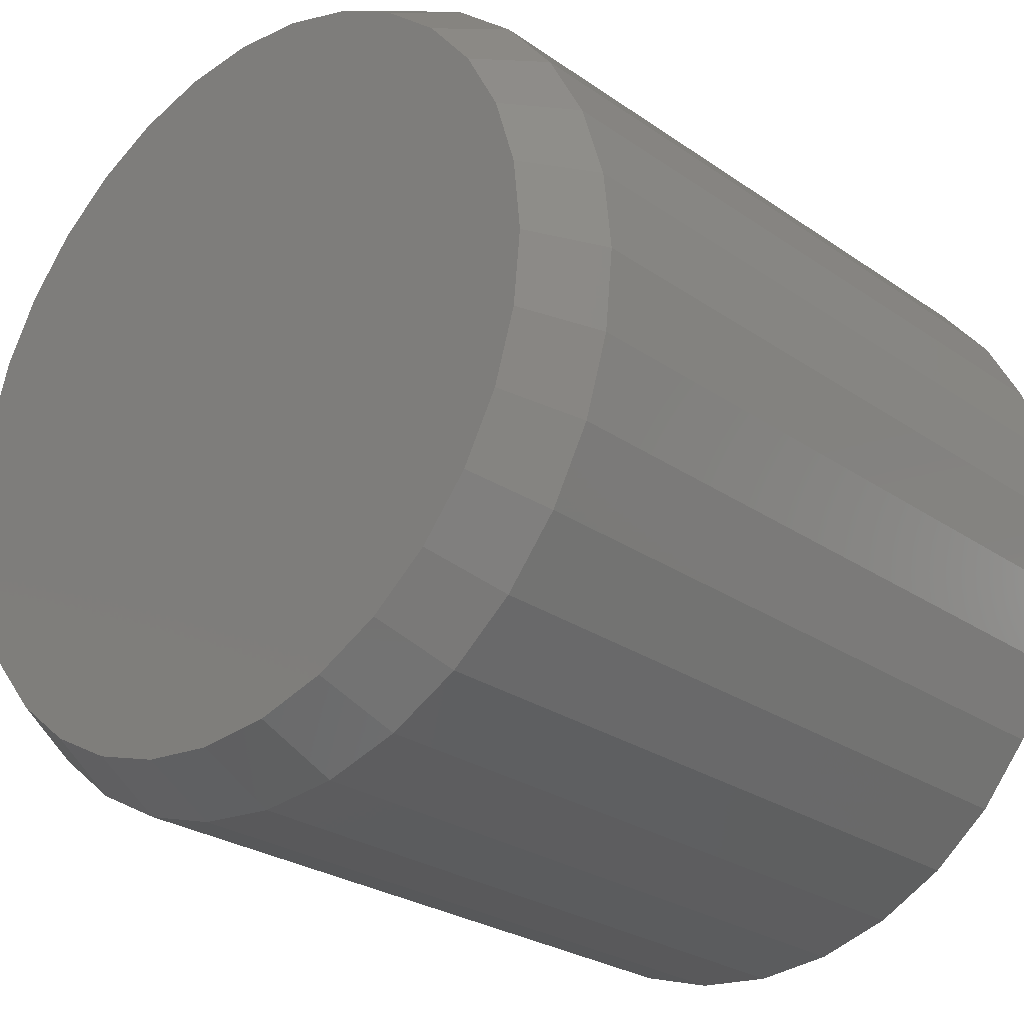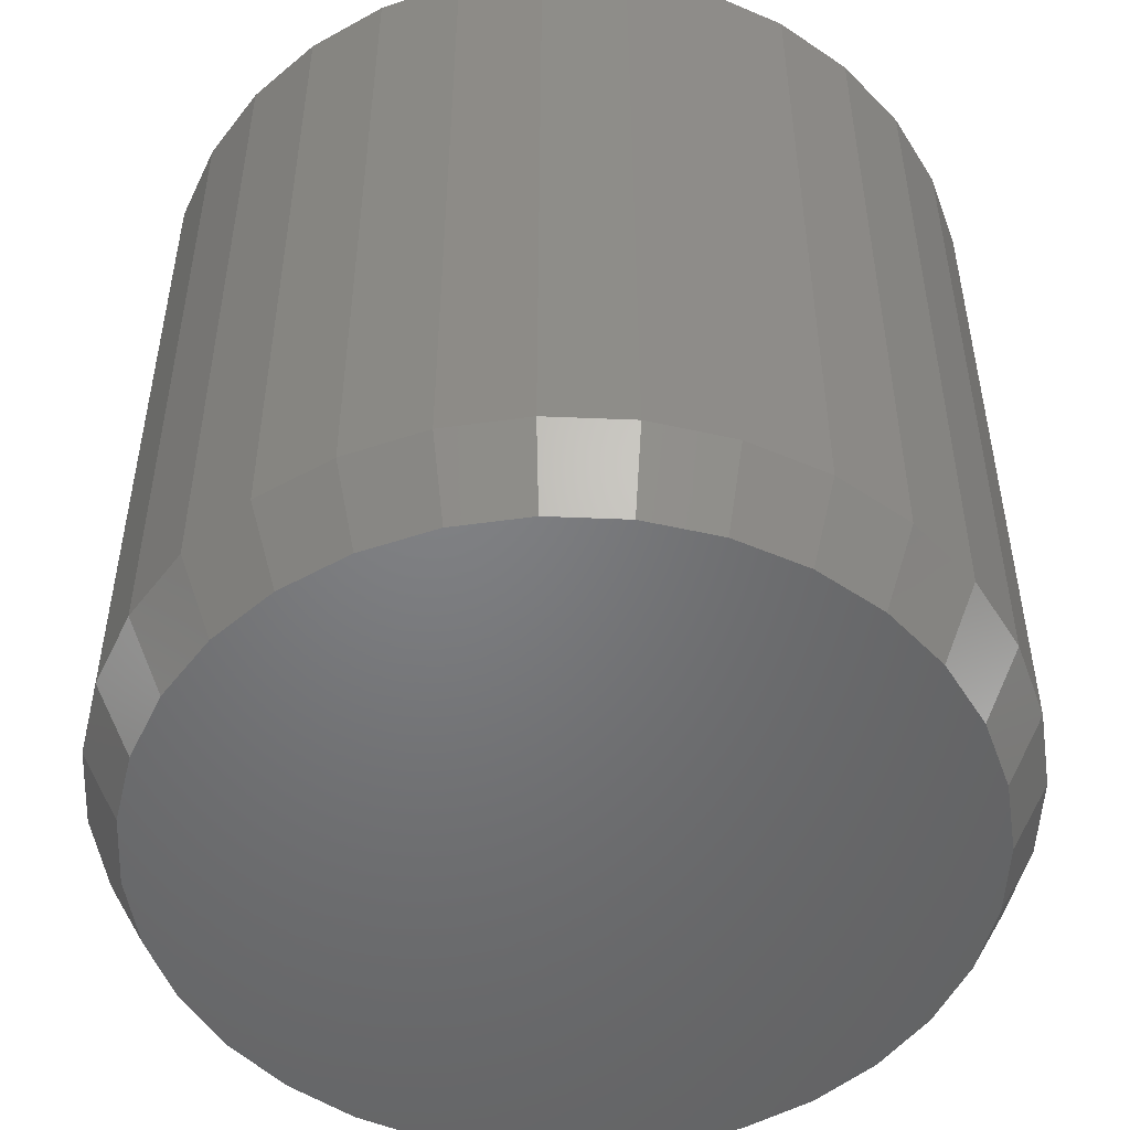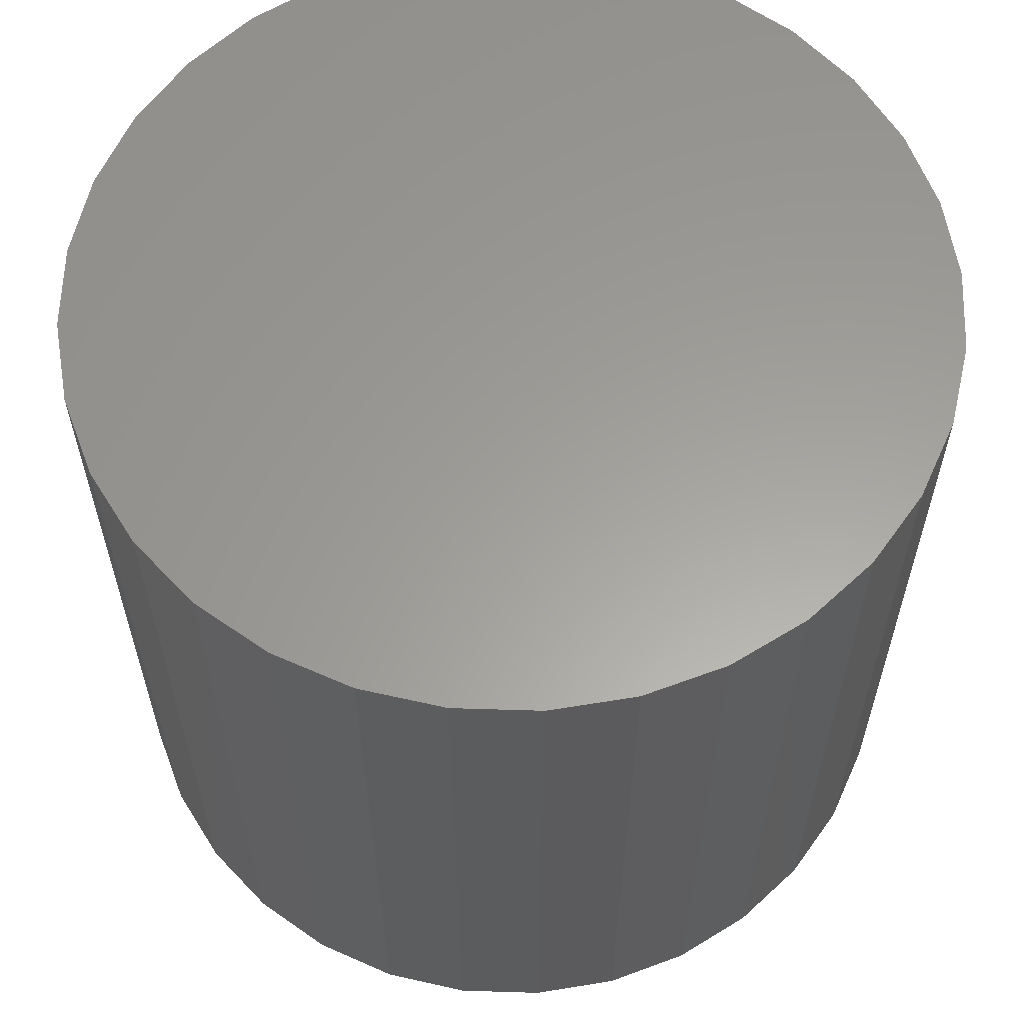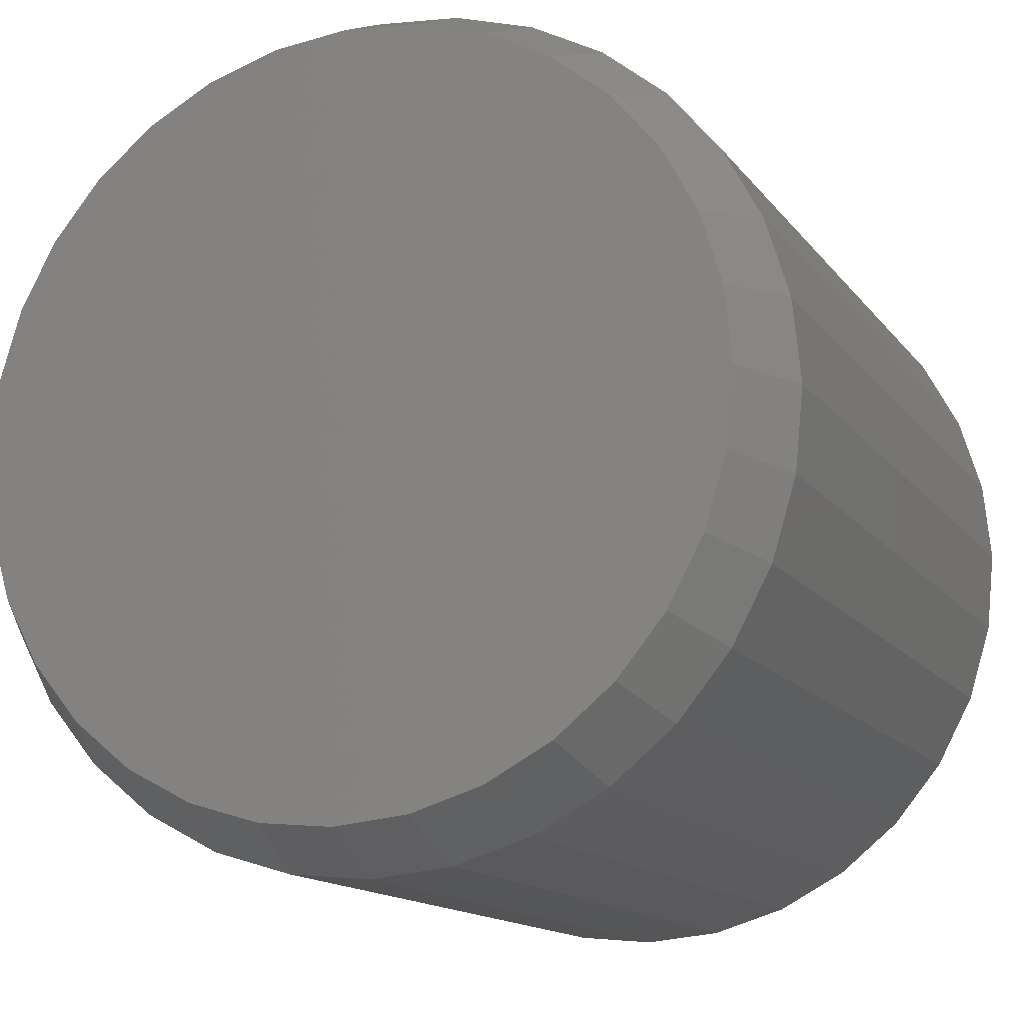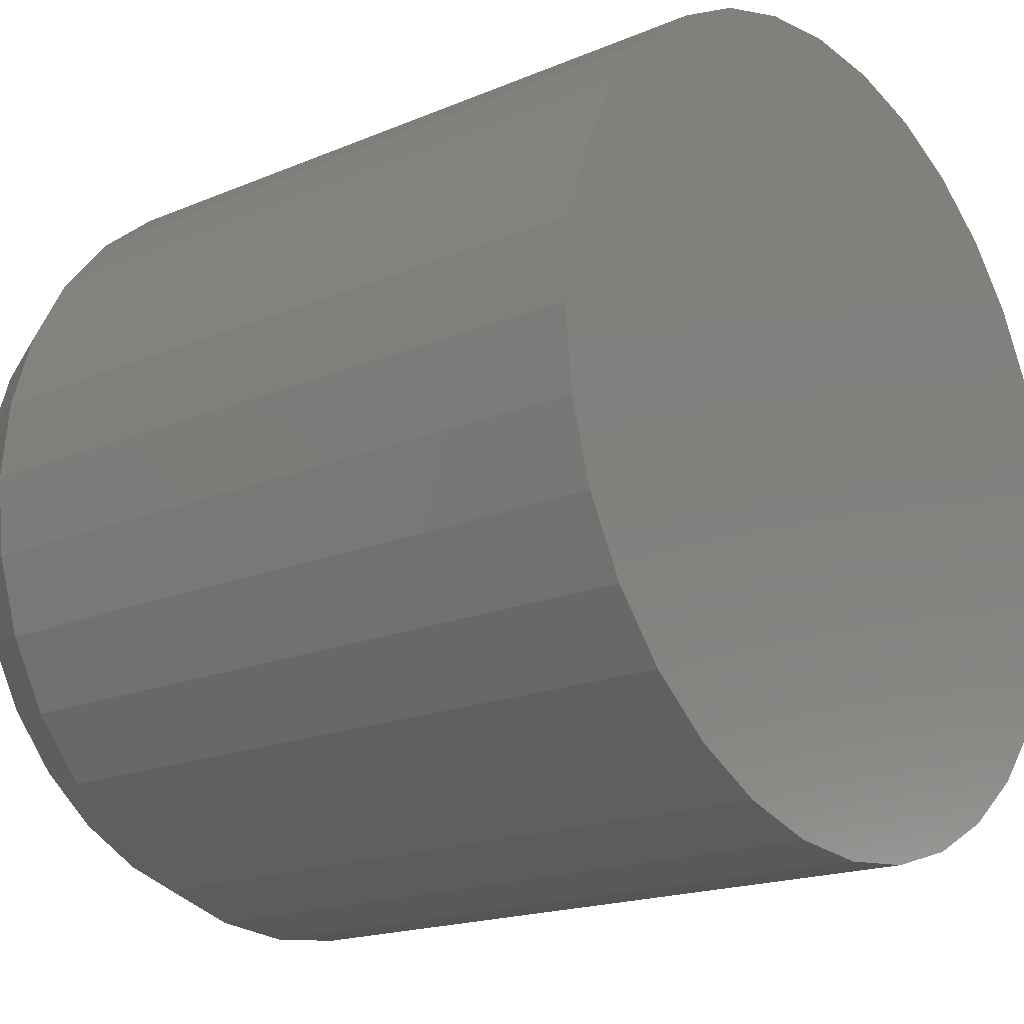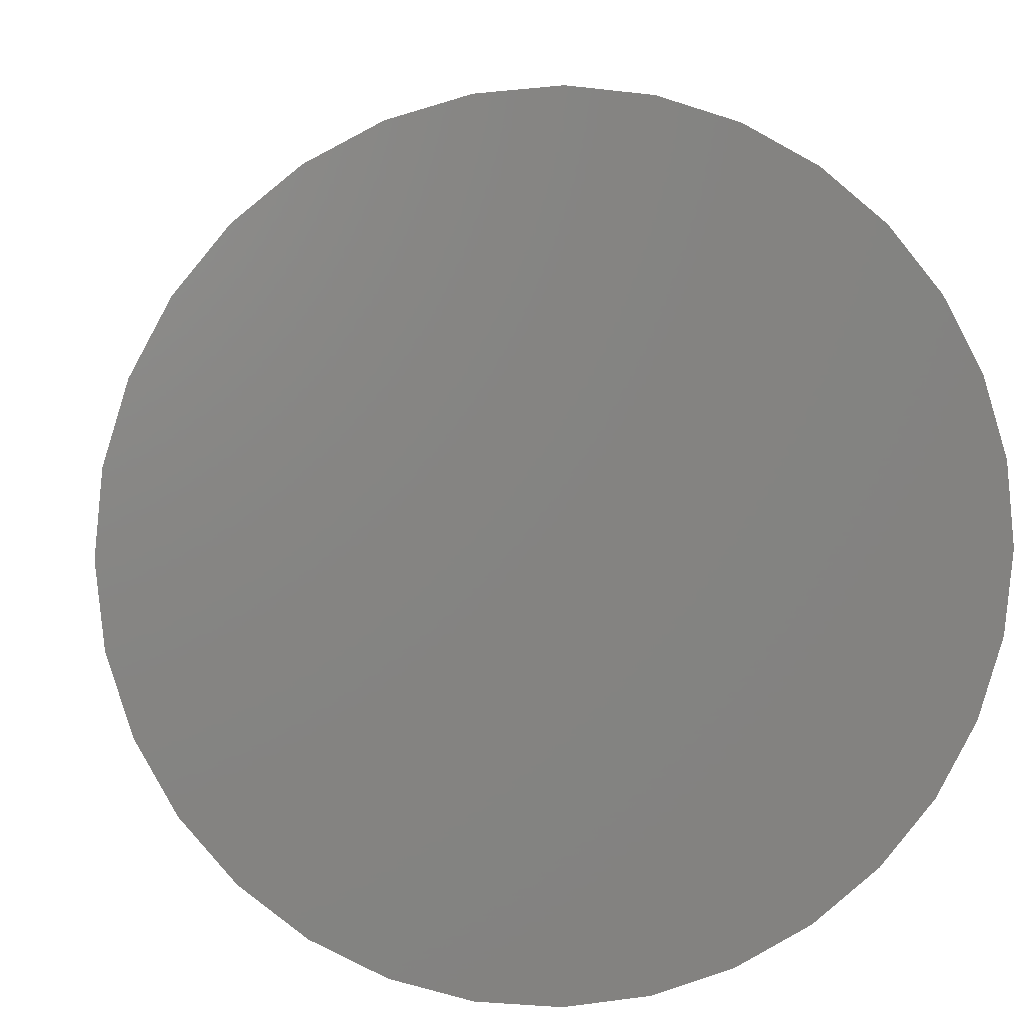
<metadata>
{"format":"stl","ext":"stl","renderer":"f3d","projection":"perspective","resolution":1024,"background":"white","views":[{"elev":-26.2,"azim":-137.5,"up":"+Y"},{"elev":-50.7,"azim":59.3,"up":"+Z"},{"elev":60.9,"azim":-172.6,"up":"+Z"},{"elev":-14.1,"azim":-156.9,"up":"+Y"},{"elev":-17.9,"azim":-50.4,"up":"+Y"},{"elev":5.4,"azim":-6.6,"up":"+Y"}]}
</metadata>
<code>
# stl→obj: 96 verts, 188 faces
v 0.4848 0.05345 0
v 0.4998 0.05197 0
v 0.4698 0.05197 0
v 0.4553 0.04759 0
v 0.5143 0.04759 0
v 0.442 0.04047 0
v 0.5276 0.04047 0
v 0.4303 0.03088 0
v 0.5393 0.03088 0
v 0.5276 -0.08767 0
v 0.442 -0.08767 0
v 0.5393 -0.07809 0
v 0.4553 -0.09479 0
v 0.5143 -0.09479 0
v 0.4698 -0.09918 0
v 0.4998 -0.09918 0
v 0.4848 -0.1007 0
v 0.4303 -0.07809 0
v 0.4207 -0.06641 0
v 0.5489 -0.06641 0
v 0.4136 -0.05309 0
v 0.556 -0.05309 0
v 0.4092 -0.03863 0
v 0.5604 -0.03863 0
v 0.4077 -0.0236 0
v 0.5618 -0.0236 0
v 0.4092 -0.008569 0
v 0.5604 -0.008569 0
v 0.4136 0.005886 0
v 0.556 0.005886 0
v 0.4207 0.01921 0
v 0.5489 0.01921 0
v 0.5697 -0.0236 0.01562
v 0.5697 -0.0236 0.1641
v 0.568 -0.04016 0.01562
v 0.568 -0.04016 0.1641
v 0.5632 -0.05608 0.01562
v 0.5632 -0.05608 0.1641
v 0.5554 -0.07075 0.01562
v 0.5554 -0.07075 0.1641
v 0.5448 -0.08361 0.01562
v 0.5448 -0.08361 0.1641
v 0.5319 -0.09417 0.01562
v 0.5319 -0.09417 0.1641
v 0.5173 -0.102 0.01562
v 0.5173 -0.102 0.1641
v 0.5013 -0.1068 0.01562
v 0.5013 -0.1068 0.1641
v 0.4848 -0.1085 0.01562
v 0.4848 -0.1085 0.1641
v 0.4682 -0.1068 0.01562
v 0.4682 -0.1068 0.1641
v 0.4523 -0.102 0.01562
v 0.4523 -0.102 0.1641
v 0.4376 -0.09417 0.01562
v 0.4376 -0.09417 0.1641
v 0.4248 -0.08361 0.01562
v 0.4248 -0.08361 0.1641
v 0.4142 -0.07075 0.01562
v 0.4142 -0.07075 0.1641
v 0.4064 -0.05608 0.01562
v 0.4064 -0.05608 0.1641
v 0.4015 -0.04016 0.01562
v 0.4015 -0.04016 0.1641
v 0.3999 -0.0236 0.01562
v 0.3999 -0.0236 0.1641
v 0.4015 -0.007045 0.01562
v 0.4015 -0.007045 0.1641
v 0.4064 0.008876 0.01562
v 0.4064 0.008876 0.1641
v 0.4142 0.02355 0.01562
v 0.4142 0.02355 0.1641
v 0.4248 0.03641 0.01562
v 0.4248 0.03641 0.1641
v 0.4376 0.04696 0.01562
v 0.4376 0.04696 0.1641
v 0.4523 0.05481 0.01562
v 0.4523 0.05481 0.1641
v 0.4682 0.05964 0.01562
v 0.4682 0.05964 0.1641
v 0.4848 0.06127 0.01562
v 0.4848 0.06127 0.1641
v 0.5013 0.05964 0.01562
v 0.5013 0.05964 0.1641
v 0.5173 0.05481 0.01562
v 0.5173 0.05481 0.1641
v 0.5319 0.04696 0.01562
v 0.5319 0.04696 0.1641
v 0.5448 0.03641 0.01562
v 0.5448 0.03641 0.1641
v 0.5554 0.02355 0.01562
v 0.5554 0.02355 0.1641
v 0.5632 0.008876 0.01562
v 0.5632 0.008876 0.1641
v 0.568 -0.007045 0.01562
v 0.568 -0.007045 0.1641
f 1 2 3
f 4 3 2
f 5 4 2
f 6 4 5
f 7 6 5
f 8 6 7
f 9 8 7
f 10 11 12
f 13 11 10
f 14 13 10
f 15 13 14
f 16 15 14
f 17 15 16
f 11 18 12
f 12 18 19
f 12 19 20
f 20 19 21
f 20 21 22
f 22 21 23
f 22 23 24
f 24 23 25
f 24 25 26
f 26 25 27
f 26 27 28
f 28 27 29
f 28 29 30
f 30 29 31
f 30 31 32
f 32 31 8
f 32 8 9
f 33 34 35
f 35 34 36
f 35 36 37
f 37 36 38
f 37 38 39
f 39 38 40
f 39 40 41
f 41 40 42
f 41 42 43
f 43 42 44
f 43 44 45
f 45 44 46
f 45 46 47
f 47 46 48
f 47 48 49
f 49 48 50
f 49 50 51
f 51 50 52
f 51 52 53
f 53 52 54
f 53 54 55
f 55 54 56
f 55 56 57
f 57 56 58
f 57 58 59
f 59 58 60
f 59 60 61
f 61 60 62
f 61 62 63
f 63 62 64
f 63 64 65
f 65 64 66
f 65 66 67
f 67 66 68
f 67 68 69
f 69 68 70
f 69 70 71
f 71 70 72
f 71 72 73
f 73 72 74
f 73 74 75
f 75 74 76
f 75 76 77
f 77 76 78
f 77 78 79
f 79 78 80
f 79 80 81
f 81 80 82
f 81 82 83
f 83 82 84
f 83 84 85
f 85 84 86
f 85 86 87
f 87 86 88
f 87 88 89
f 89 88 90
f 89 90 91
f 91 90 92
f 91 92 93
f 93 92 94
f 93 94 95
f 95 94 96
f 95 96 33
f 33 96 34
f 25 65 27
f 27 65 67
f 27 67 29
f 29 67 69
f 29 69 31
f 31 69 71
f 31 71 8
f 8 71 73
f 8 73 6
f 6 73 75
f 6 75 4
f 4 75 77
f 4 77 3
f 3 77 79
f 3 79 1
f 1 79 81
f 1 81 2
f 2 81 83
f 2 83 5
f 5 83 85
f 5 85 7
f 7 85 87
f 7 87 9
f 9 87 89
f 9 89 32
f 32 89 91
f 32 91 30
f 30 91 93
f 30 93 28
f 28 93 95
f 28 95 26
f 26 95 33
f 26 33 24
f 24 33 35
f 24 35 22
f 22 35 37
f 22 37 20
f 20 37 39
f 20 39 12
f 12 39 41
f 12 41 10
f 10 41 43
f 10 43 14
f 14 43 45
f 14 45 16
f 16 45 47
f 16 47 17
f 17 47 49
f 17 49 15
f 15 49 51
f 15 51 13
f 13 51 53
f 13 53 11
f 11 53 55
f 11 55 18
f 18 55 57
f 18 57 19
f 19 57 59
f 19 59 21
f 21 59 61
f 21 61 23
f 23 61 63
f 23 63 25
f 25 63 65
f 80 84 82
f 84 80 78
f 84 78 86
f 86 78 76
f 86 76 88
f 88 76 74
f 88 74 90
f 42 56 44
f 44 56 54
f 44 54 46
f 46 54 52
f 46 52 48
f 48 52 50
f 90 74 92
f 92 74 72
f 92 72 94
f 94 72 70
f 94 70 96
f 96 70 68
f 96 68 34
f 34 68 66
f 34 66 36
f 36 66 64
f 36 64 38
f 38 64 62
f 38 62 40
f 40 62 60
f 40 60 42
f 42 60 58
f 42 58 56

</code>
